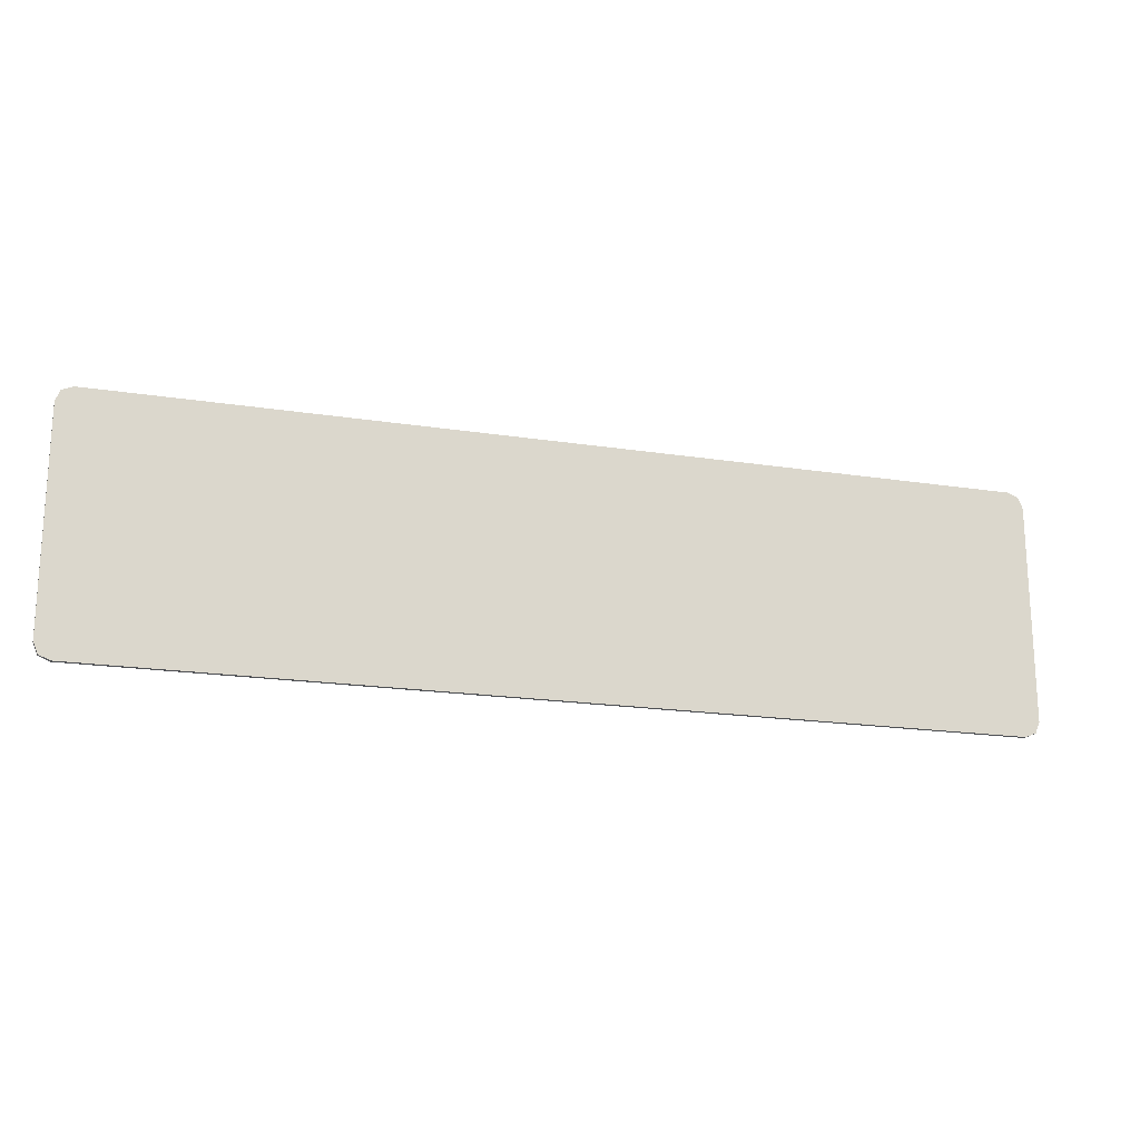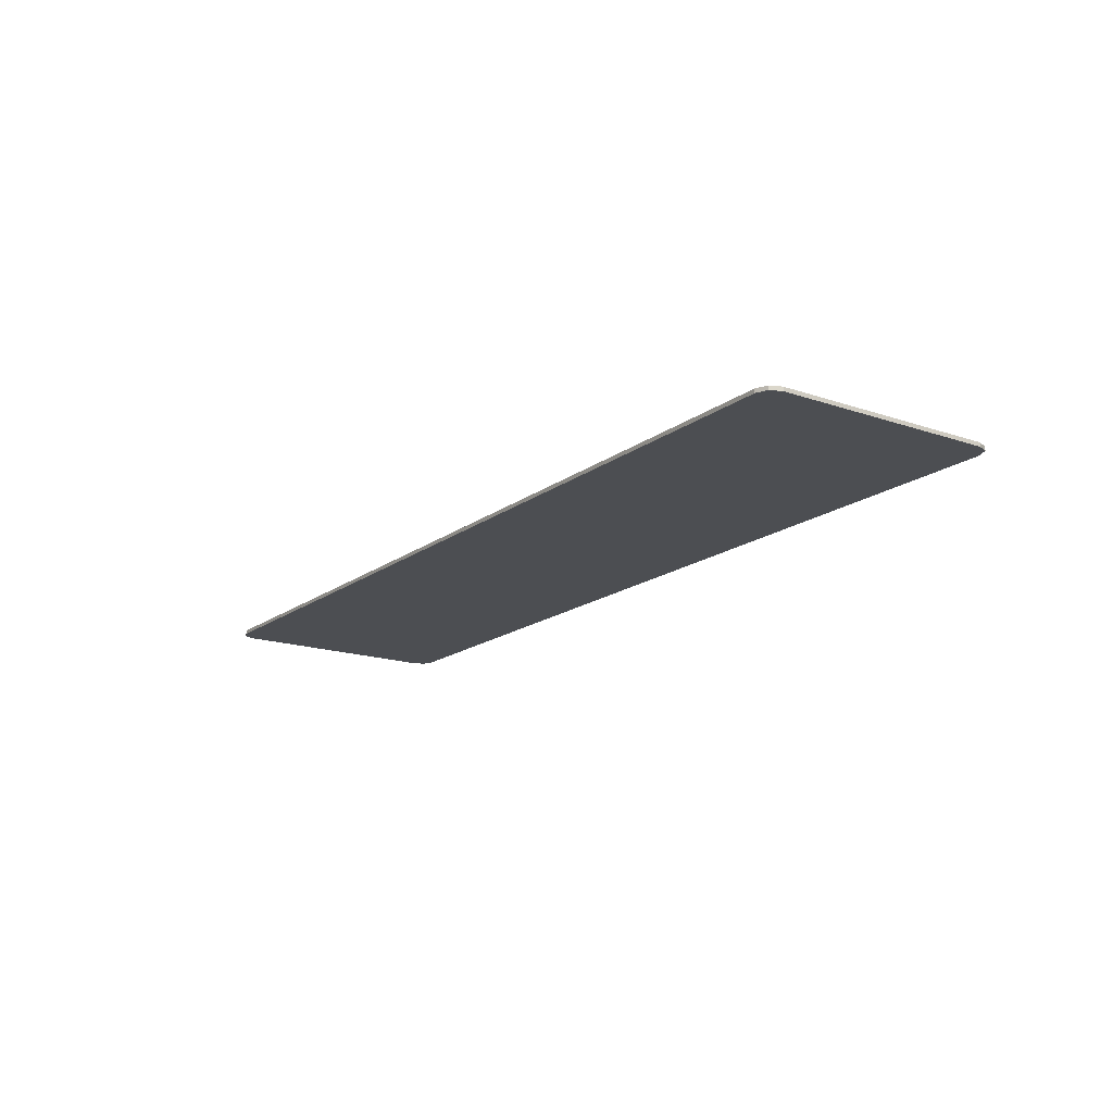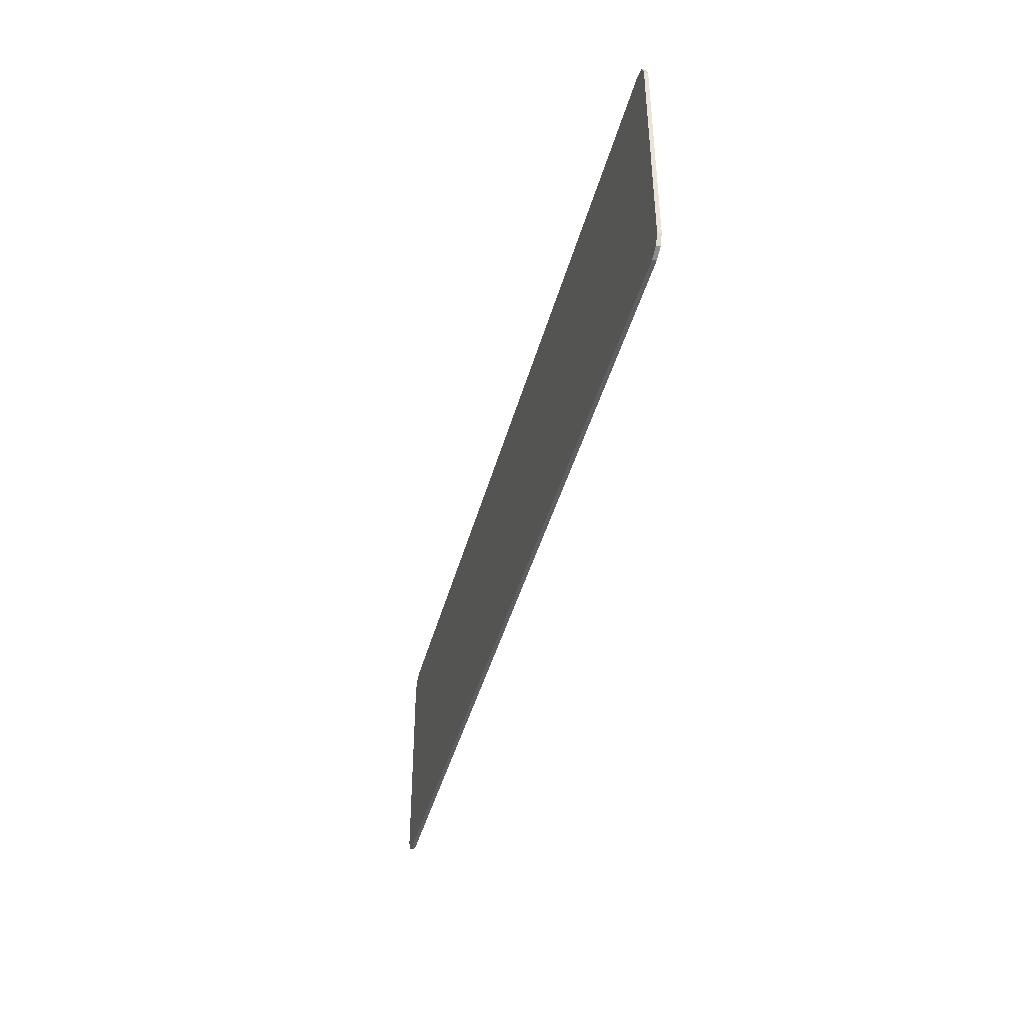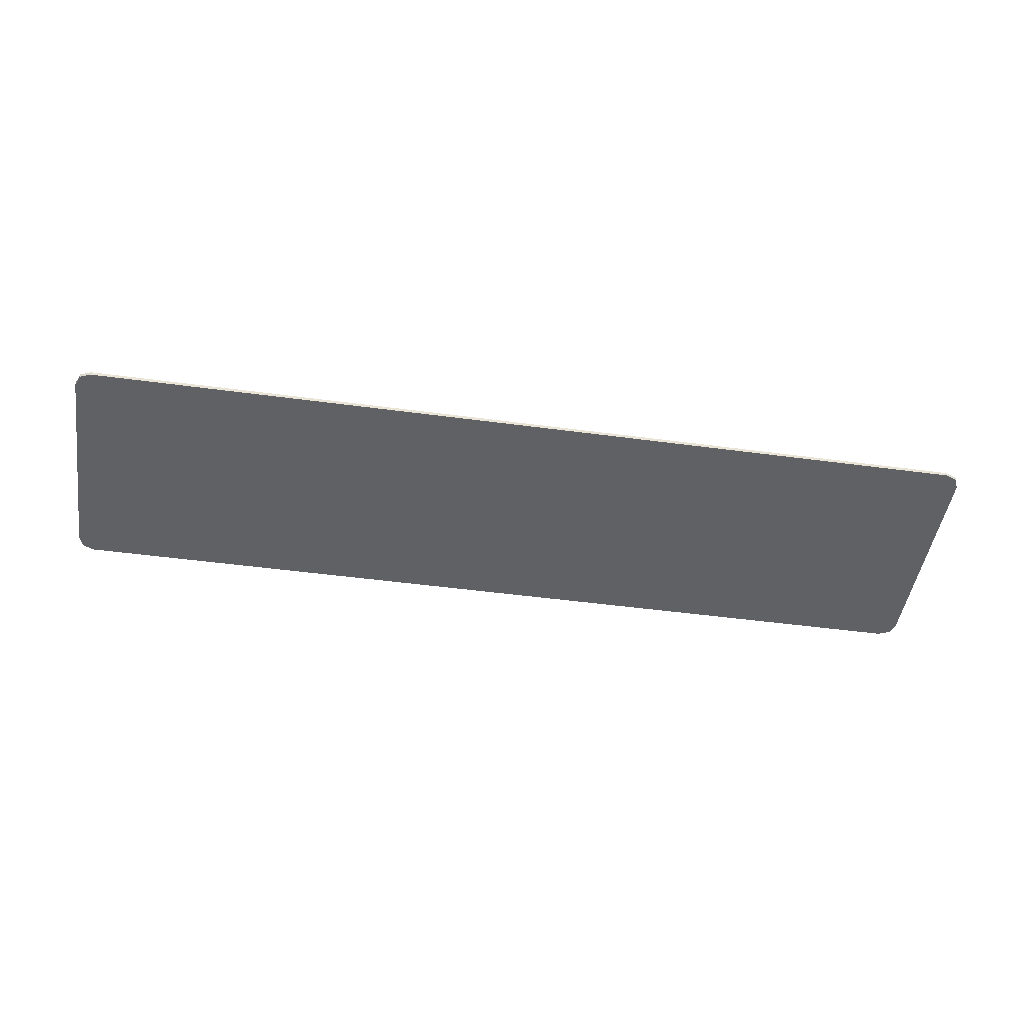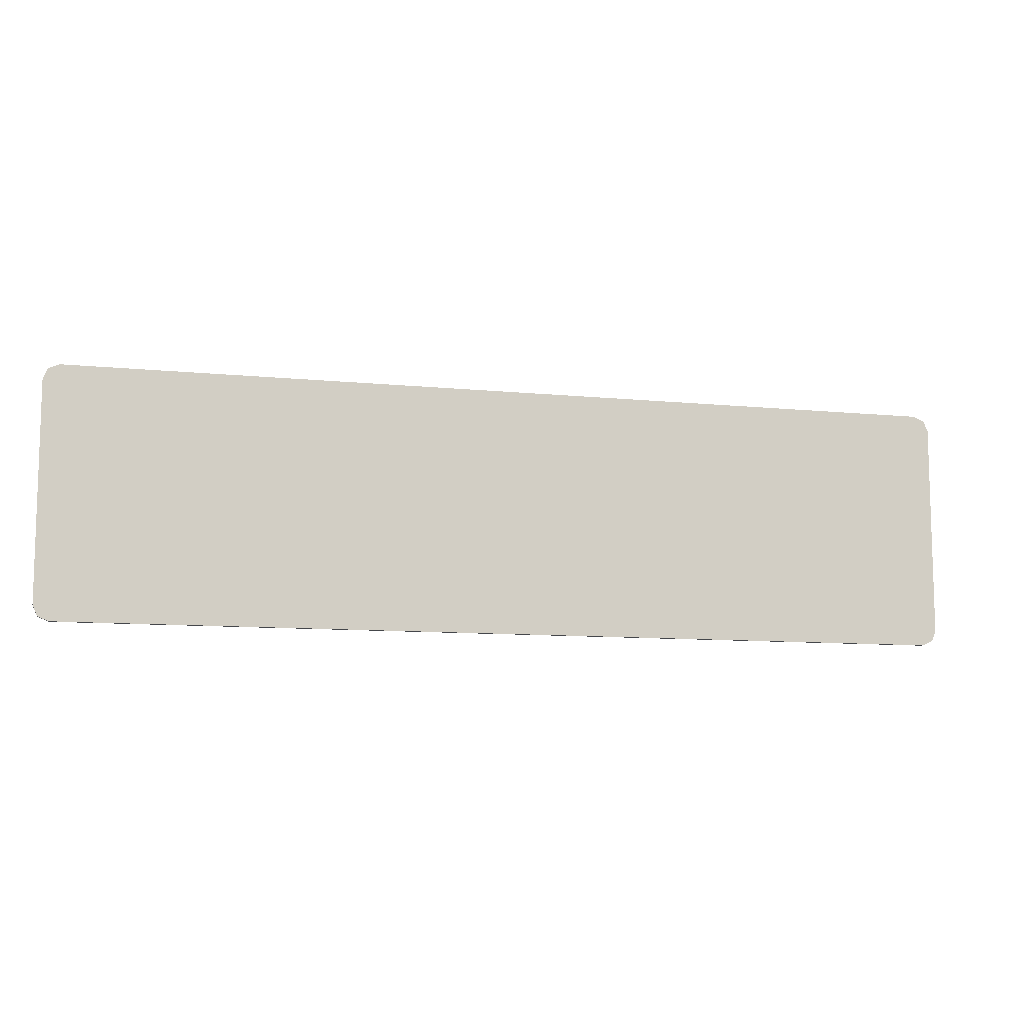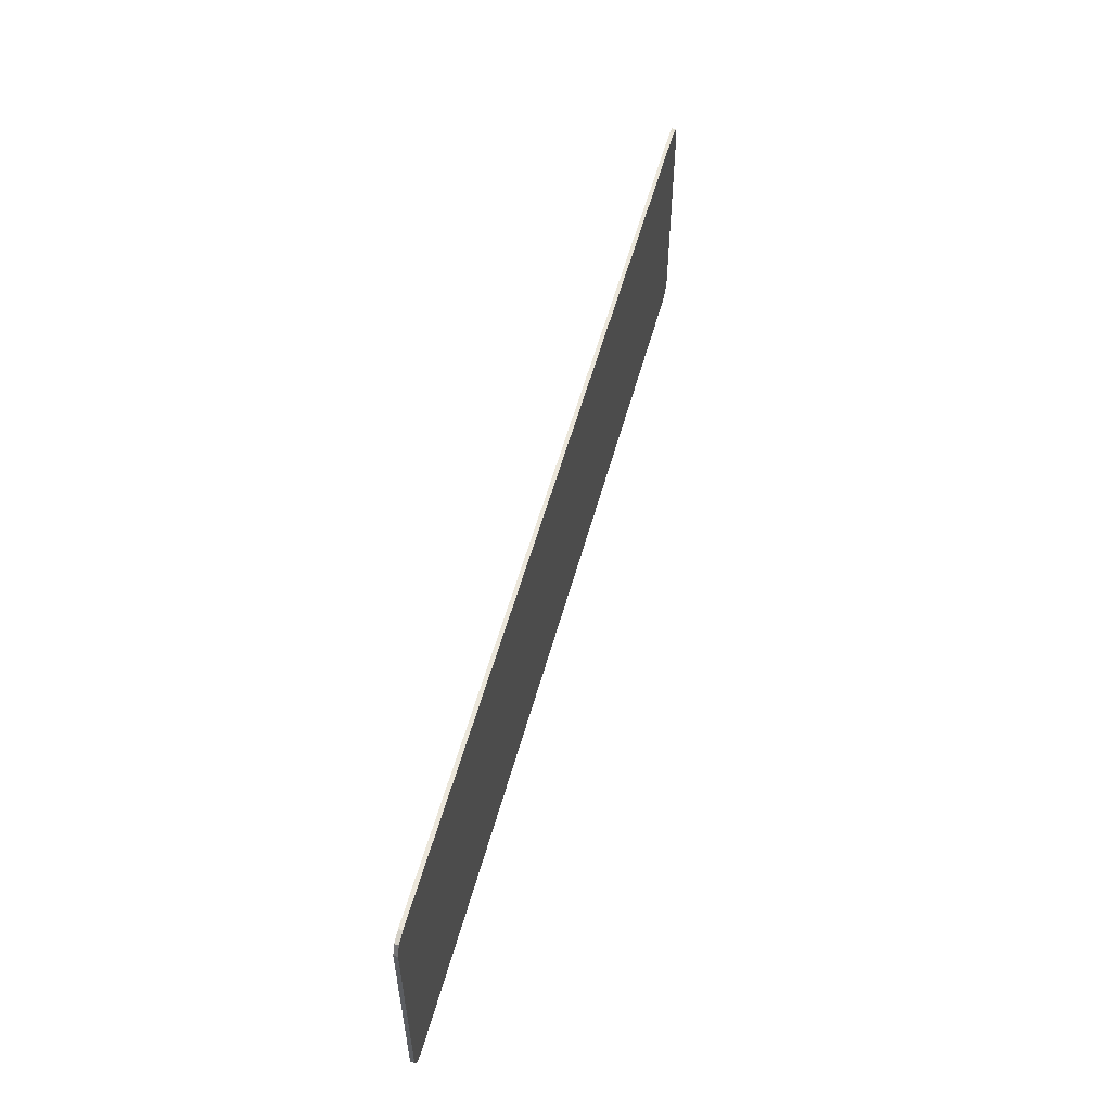
<metadata>
{"format":"obj","ext":"obj","renderer":"f3d","projection":"perspective","resolution":1024,"background":"white","views":[{"elev":-19.0,"azim":163.5,"up":"+Z"},{"elev":-16.9,"azim":55.4,"up":"+Y"},{"elev":-42.0,"azim":75.5,"up":"+Z"},{"elev":-47.3,"azim":171.3,"up":"+Y"},{"elev":-9.8,"azim":165.3,"up":"+Z"},{"elev":54.7,"azim":105.1,"up":"+Z"}]}
</metadata>
<code>
v 1.5 -0.0125 0.35
v 1.485 -0.0125 0.3854
v 1.45 -0.0125 0.4
v -1.45 -0.0125 0.4
v -1.485 -0.0125 0.3854
v -1.5 -0.0125 0.35
v -1.45 -0.0125 -0.4
v -1.485 -0.0125 -0.3854
v -1.5 -0.0125 -0.35
v 1.45 -0.0125 -0.4
v 1.485 -0.0125 -0.3854
v 1.5 -0.0125 -0.35
v 1.5 -0.0125 -0.35
v 1.5 -0.0125 0.35
v 1.45 -0.0125 0.4
v 1.45 -0.0125 -0.4
v -1.5 -0.0125 0.35
v -1.5 -0.0125 -0.35
v -1.45 -0.0125 -0.4
v -1.45 -0.0125 0.4
v -1.4 -0.0125 0.3
v -1.356 -0.0125 0.2561
v -1.25 -0.0125 0.3
v -1.4 -0.0125 0.3
v -1.4 -0.0125 0.15
v -1.356 -0.0125 0.2561
v 1.4 -0.0125 0.3
v 1.356 -0.0125 0.2561
v 1.4 -0.0125 0.15
v 1.4 -0.0125 0.3
v 1.25 -0.0125 0.3
v 1.356 -0.0125 0.2561
v 1.4 -0.0125 -0.3
v 1.356 -0.0125 -0.2561
v 1.25 -0.0125 -0.3
v 1.4 -0.0125 -0.3
v 1.4 -0.0125 -0.15
v 1.356 -0.0125 -0.2561
v -1.4 -0.0125 -0.3
v -1.356 -0.0125 -0.2561
v -1.4 -0.0125 -0.15
v -1.4 -0.0125 -0.3
v -1.25 -0.0125 -0.3
v -1.356 -0.0125 -0.2561
v -1.45 -0.0125 0.4
v -1.4 -0.0125 0.3
v -1.25 -0.0125 0.3
v 1.25 -0.0125 0.3
v 1.45 -0.0125 0.4
v -1.45 -0.0125 0.4
v -1.25 -0.0125 0.3
v 1.45 -0.0125 0.4
v 1.25 -0.0125 0.3
v 1.4 -0.0125 0.3
v 1.45 -0.0125 0.4
v 1.4 -0.0125 0.3
v 1.4 -0.0125 0.15
v 1.45 -0.0125 0.4
v 1.4 -0.0125 0.15
v 1.4 -0.0125 -0.15
v 1.45 -0.0125 -0.4
v 1.4 -0.0125 -0.15
v 1.4 -0.0125 -0.3
v 1.45 -0.0125 -0.4
v 1.4 -0.0125 -0.3
v 1.25 -0.0125 -0.3
v 1.45 -0.0125 -0.4
v 1.45 -0.0125 -0.4
v 1.25 -0.0125 -0.3
v -1.25 -0.0125 -0.3
v -1.45 -0.0125 -0.4
v -1.25 -0.0125 -0.3
v -1.4 -0.0125 -0.3
v -1.45 -0.0125 -0.4
v -1.4 -0.0125 -0.15
v -1.45 -0.0125 -0.4
v -1.4 -0.0125 -0.3
v -1.45 -0.0125 -0.4
v -1.4 -0.0125 -0.15
v -1.4 -0.0125 0.15
v -1.45 -0.0125 0.4
v -1.45 -0.0125 0.4
v -1.4 -0.0125 0.15
v -1.4 -0.0125 0.3
v 1.25 -0.0125 0.2
v 1.25 -0.0125 0.3
v -1.25 -0.0125 0.3
v -1.25 -0.0125 0.2
v -1.3 -0.0125 0.1
v 1.3 -0.0125 0.1
v 1.3 -0.0125 0.15
v -1.3 -0.0125 0.15
v 1.3 -0.0125 0.025
v -1.3 -0.0125 0.025
v -1.3 -0.0125 -0.025
v 1.3 -0.0125 -0.025
v -1.3 -0.0125 -0.1
v -1.3 -0.0125 -0.15
v 1.3 -0.0125 -0.15
v 1.3 -0.0125 -0.1
v 1.25 -0.0125 -0.2
v -1.25 -0.0125 -0.2
v -1.25 -0.0125 -0.3
v 1.25 -0.0125 -0.3
v -1.3 -0.0125 0.15
v -1.4 -0.0125 0.15
v -1.3 -0.0125 0.1
v -1.4 -0.0125 0.15
v -1.3 -0.0125 0.025
v -1.3 -0.0125 0.1
v -1.3 -0.0125 -0.025
v -1.3 -0.0125 0.025
v -1.4 -0.0125 0.15
v -1.4 -0.0125 -0.15
v -1.3 -0.0125 -0.025
v -1.4 -0.0125 -0.15
v -1.3 -0.0125 -0.1
v -1.3 -0.0125 -0.1
v -1.4 -0.0125 -0.15
v -1.3 -0.0125 -0.15
v 1.4 -0.0125 0.15
v 1.3 -0.0125 0.15
v 1.3 -0.0125 0.1
v 1.4 -0.0125 0.15
v 1.3 -0.0125 0.025
v 1.3 -0.0125 -0.025
v 1.4 -0.0125 -0.15
v 1.3 -0.0125 -0.025
v 1.3 -0.0125 -0.1
v 1.4 -0.0125 -0.15
v 1.3 -0.0125 -0.1
v 1.3 -0.0125 -0.15
v 1.4 -0.0125 -0.15
v 1.4 -0.0125 0.15
v 1.3 -0.0125 0.1
v 1.3 -0.0125 0.025
v -1.3 -0.0125 0.2
v -1.285 -0.0125 0.1854
v -1.25 -0.0125 0.2
v -1.3 -0.0125 0.2
v -1.3 -0.0125 0.15
v -1.285 -0.0125 0.1854
v 1.3 -0.0125 0.2
v 1.285 -0.0125 0.1854
v 1.3 -0.0125 0.15
v 1.3 -0.0125 0.2
v 1.25 -0.0125 0.2
v 1.285 -0.0125 0.1854
v 1.3 -0.0125 -0.2
v 1.285 -0.0125 -0.1854
v 1.25 -0.0125 -0.2
v 1.3 -0.0125 -0.2
v 1.3 -0.0125 -0.15
v 1.285 -0.0125 -0.1854
v -1.3 -0.0125 -0.2
v -1.285 -0.0125 -0.1854
v -1.3 -0.0125 -0.15
v -1.3 -0.0125 -0.2
v -1.25 -0.0125 -0.2
v -1.285 -0.0125 -0.1854
v -1.25 -0.0125 0.3
v -1.356 -0.0125 0.2561
v -1.4 -0.0125 0.15
v 1.4 -0.0125 0.15
v 1.356 -0.0125 0.2561
v 1.25 -0.0125 0.3
v 1.25 -0.0125 -0.3
v 1.356 -0.0125 -0.2561
v 1.4 -0.0125 -0.15
v -1.4 -0.0125 -0.15
v -1.356 -0.0125 -0.2561
v -1.25 -0.0125 -0.3
v 1.4 -0.0125 -0.15
v 1.3 -0.0125 -0.15
v 1.3 -0.0125 -0.2
v 1.25 -0.0125 -0.2
v 1.25 -0.0125 -0.3
v 1.3 -0.0125 -0.2
v 1.3 -0.0125 -0.2
v 1.25 -0.0125 -0.3
v 1.4 -0.0125 -0.15
v 1.25 -0.0125 0.3
v 1.25 -0.0125 0.2
v 1.3 -0.0125 0.2
v 1.3 -0.0125 0.2
v 1.3 -0.0125 0.15
v 1.4 -0.0125 0.15
v 1.25 -0.0125 0.3
v 1.3 -0.0125 0.2
v 1.4 -0.0125 0.15
v -1.25 -0.0125 0.2
v -1.25 -0.0125 0.3
v -1.3 -0.0125 0.2
v -1.4 -0.0125 0.15
v -1.3 -0.0125 0.15
v -1.3 -0.0125 0.2
v -1.3 -0.0125 0.2
v -1.25 -0.0125 0.3
v -1.4 -0.0125 0.15
v -1.3 -0.0125 -0.2
v -1.3 -0.0125 -0.15
v -1.4 -0.0125 -0.15
v -1.25 -0.0125 -0.3
v -1.25 -0.0125 -0.2
v -1.3 -0.0125 -0.2
v -1.25 -0.0125 -0.3
v -1.3 -0.0125 -0.2
v -1.4 -0.0125 -0.15
v -1.25 -0.0125 0.2
v -1.285 -0.0125 0.1854
v -1.3 -0.0125 0.15
v 1.3 -0.0125 0.15
v 1.285 -0.0125 0.1854
v 1.25 -0.0125 0.2
v 1.25 -0.0125 -0.2
v 1.285 -0.0125 -0.1854
v 1.3 -0.0125 -0.15
v -1.3 -0.0125 -0.15
v -1.285 -0.0125 -0.1854
v -1.25 -0.0125 -0.2
v -1.25 -0.0125 0.2
v -1.3 -0.0125 0.15
v 1.3 -0.0125 0.15
v 1.25 -0.0125 0.2
v 1.3 -0.0125 0.1
v -1.3 -0.0125 0.1
v -1.3 -0.0125 0.025
v 1.3 -0.0125 0.025
v 1.3 -0.0125 -0.025
v -1.3 -0.0125 -0.025
v -1.3 -0.0125 -0.1
v 1.3 -0.0125 -0.1
v -1.3 -0.0125 -0.15
v -1.25 -0.0125 -0.2
v 1.25 -0.0125 -0.2
v 1.3 -0.0125 -0.15
v -1.45 0 0.4
v 1.45 0 0.4
v 1.45 0 -0.4
v -1.45 0 -0.4
v -1.45 0 0.4
v -1.45 -0.0125 0.4
v 1.45 -0.0125 0.4
v 1.45 0 0.4
v 1.45 0 -0.4
v 1.45 -0.0125 -0.4
v -1.45 -0.0125 -0.4
v -1.45 0 -0.4
v -1.485 0 0.3854
v -1.45 0 0.4
v -1.45 -0.0125 0.4
v -1.485 -0.0125 0.3854
v -1.5 0 0.35
v -1.485 0 0.3854
v -1.485 -0.0125 0.3854
v -1.5 -0.0125 0.35
v -1.485 0 -0.3854
v -1.45 0 -0.4
v -1.45 -0.0125 -0.4
v -1.485 -0.0125 -0.3854
v -1.5 0 -0.35
v -1.485 0 -0.3854
v -1.485 -0.0125 -0.3854
v -1.5 -0.0125 -0.35
v 1.485 0 -0.3854
v 1.45 0 -0.4
v 1.45 -0.0125 -0.4
v 1.485 -0.0125 -0.3854
v 1.5 0 -0.35
v 1.485 0 -0.3854
v 1.485 -0.0125 -0.3854
v 1.5 -0.0125 -0.35
v 1.485 0 0.3854
v 1.5 0 0.35
v 1.5 -0.0125 0.35
v 1.485 -0.0125 0.3854
v 1.45 0 0.4
v 1.485 0 0.3854
v 1.485 -0.0125 0.3854
v 1.45 -0.0125 0.4
v -1.45 0 0.4
v -1.485 0 0.3854
v -1.5 0 0.35
v -1.45 0 -0.4
v -1.485 0 -0.3854
v -1.5 0 -0.35
v 1.45 0 -0.4
v 1.485 0 -0.3854
v 1.5 0 -0.35
v 1.5 0 0.35
v 1.485 0 0.3854
v 1.45 0 0.4
v 1.45 0 0.4
v 1.5 0 0.35
v 1.5 0 -0.35
v 1.45 0 -0.4
v -1.45 0 -0.4
v -1.5 0 -0.35
v -1.5 0 0.35
v -1.45 0 0.4
v -1.5 -0.0125 0.35
v -1.5 0 0.35
v -1.5 0 -0.35
v -1.5 -0.0125 -0.35
v 1.5 0 -0.35
v 1.5 0 0.35
v 1.5 -0.0125 0.35
v 1.5 -0.0125 -0.35
g mesh3033360
f 1 2 3
g mesh3033362
f 4 5 6
g mesh3033364
f 7 9 8
g mesh3033366
f 10 11 12
f 13 14 15
f 15 16 13
f 17 18 19
f 19 20 17
g mesh3033368
f 21 22 23
f 24 25 26
g mesh3033370
f 27 28 29
f 30 31 32
g mesh3033372
f 33 34 35
f 36 37 38
g mesh3033374
f 39 40 41
f 42 43 44
f 45 46 47
f 48 49 50
f 50 51 48
f 52 53 54
f 55 56 57
f 58 59 60
f 60 61 58
f 62 63 64
f 65 66 67
f 68 69 70
f 70 71 68
f 72 73 74
f 75 76 77
f 78 79 80
f 80 81 78
f 82 83 84
g mesh3033376
f 85 86 87
f 87 88 85
f 89 90 91
f 91 92 89
f 93 94 95
f 95 96 93
f 97 98 99
f 99 100 97
f 101 102 103
f 103 104 101
f 105 106 107
f 108 109 110
f 111 112 113
f 113 114 111
f 115 116 117
f 118 119 120
f 121 122 123
f 124 125 126
f 126 127 124
f 128 129 130
f 131 132 133
f 134 135 136
g mesh3033377
f 137 138 139
f 140 141 142
g mesh3033379
f 143 144 145
f 146 147 148
g mesh3033381
f 149 150 151
f 152 153 154
g mesh3033383
f 155 156 157
f 158 159 160
g mesh3033385
f 161 162 163
g mesh3033387
f 164 165 166
g mesh3033389
f 167 168 169
g mesh3033391
f 170 171 172
f 173 174 175
f 176 177 178
f 179 180 181
f 182 183 184
f 185 186 187
f 188 189 190
f 191 192 193
f 194 195 196
f 197 198 199
f 200 201 202
f 203 204 205
f 206 207 208
g mesh3033394
f 209 210 211
g mesh3033396
f 212 213 214
g mesh3033398
f 215 216 217
g mesh3033400
f 218 219 220
f 221 222 223
f 223 224 221
f 225 226 227
f 227 228 225
f 229 230 231
f 231 232 229
f 233 234 235
f 235 236 233
g mesh3033404
f 237 238 239
f 239 240 237
f 241 242 243
f 243 244 241
f 245 246 247
f 247 248 245
g mesh3033406
f 249 251 250
f 251 249 252
f 253 255 254
f 255 253 256
g mesh3033408
f 257 258 259
f 259 260 257
f 261 262 263
f 263 264 261
g mesh3033410
f 265 267 266
f 267 265 268
f 269 271 270
f 271 269 272
g mesh3033412
f 273 275 274
f 275 273 276
f 277 279 278
f 279 277 280
g mesh3033414
f 281 283 282
g mesh3033416
f 284 285 286
g mesh3033418
f 287 289 288
g mesh3033420
f 290 292 291
f 293 294 295
f 295 296 293
f 297 298 299
f 299 300 297
f 301 302 303
f 303 304 301
f 305 306 307
f 307 308 305

</code>
